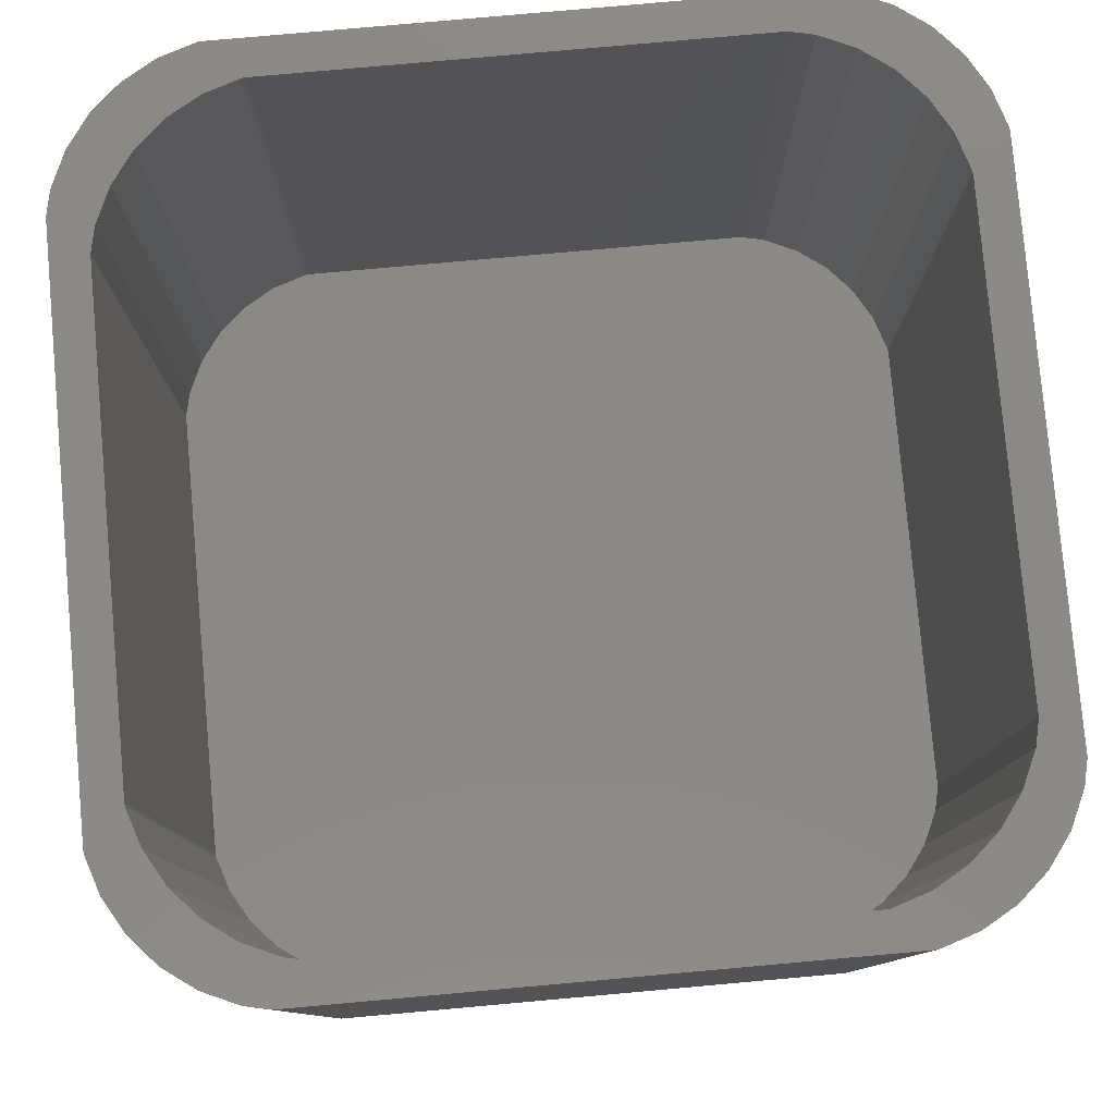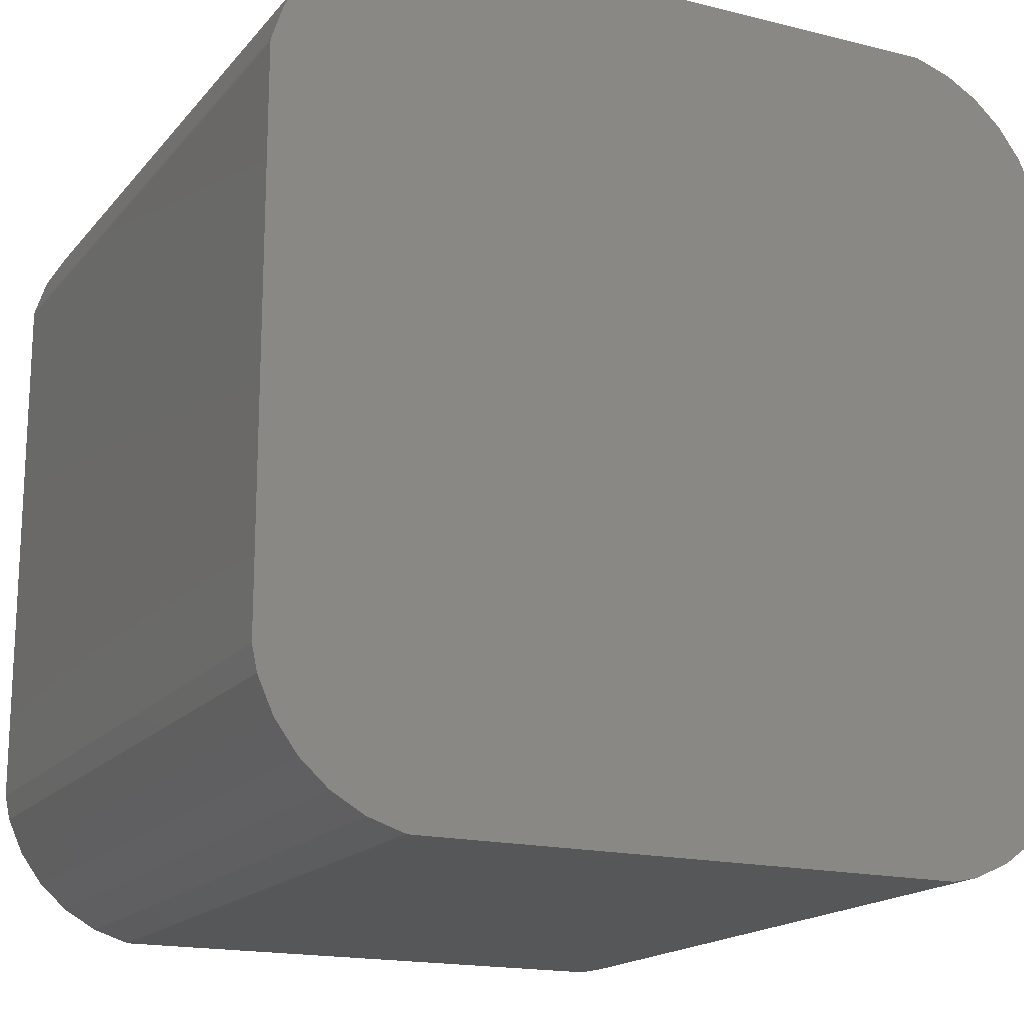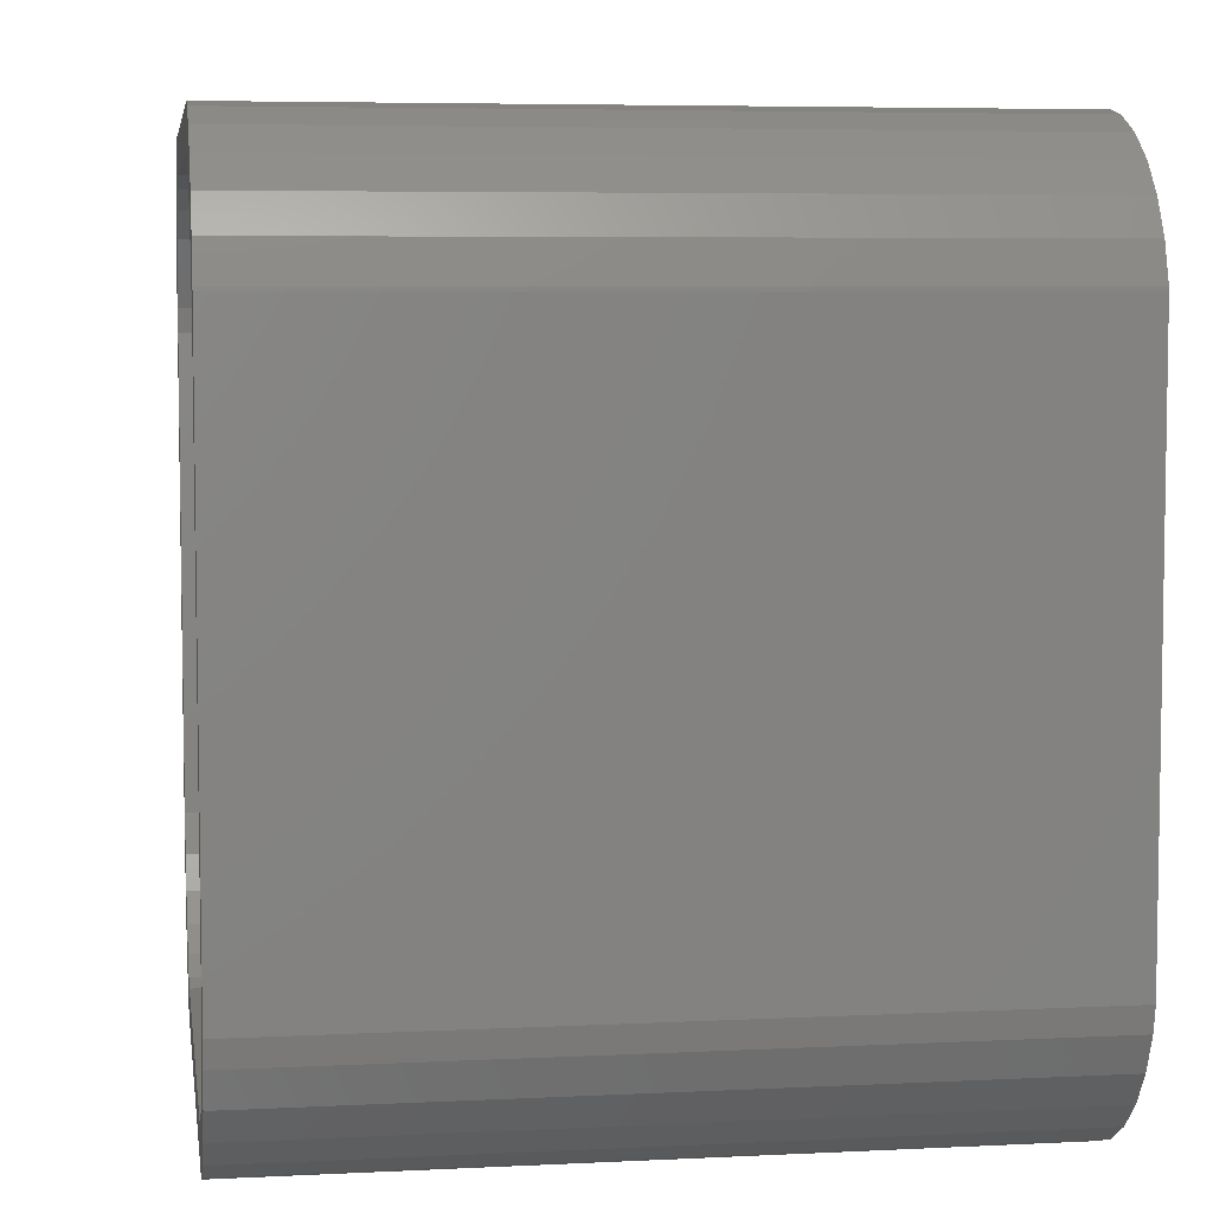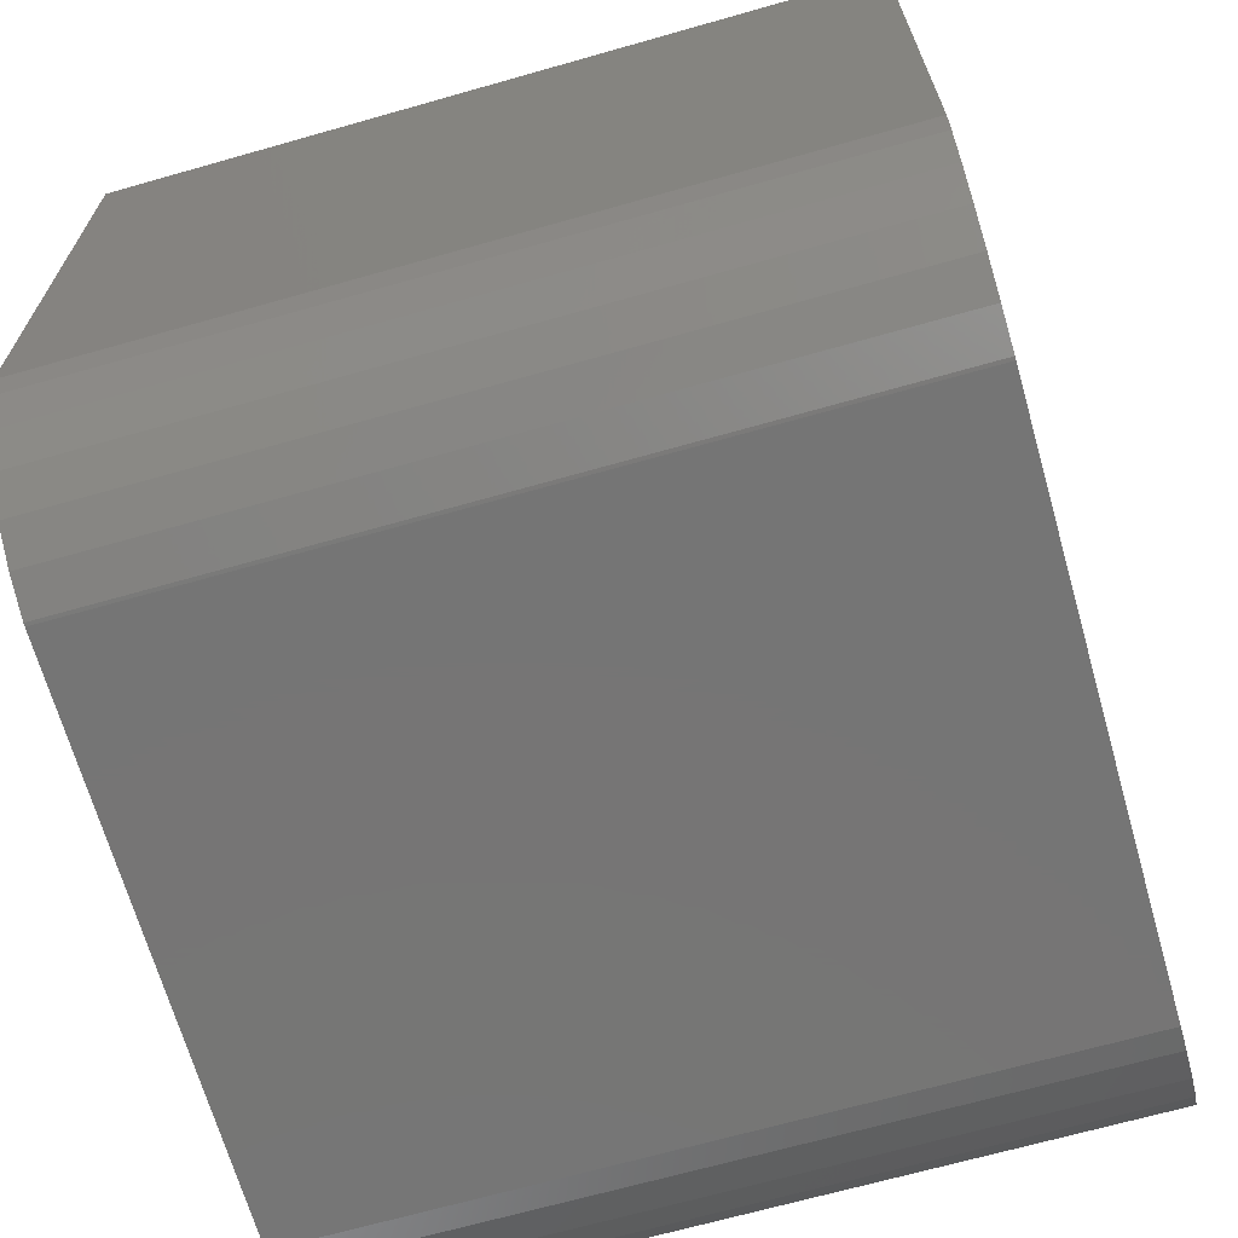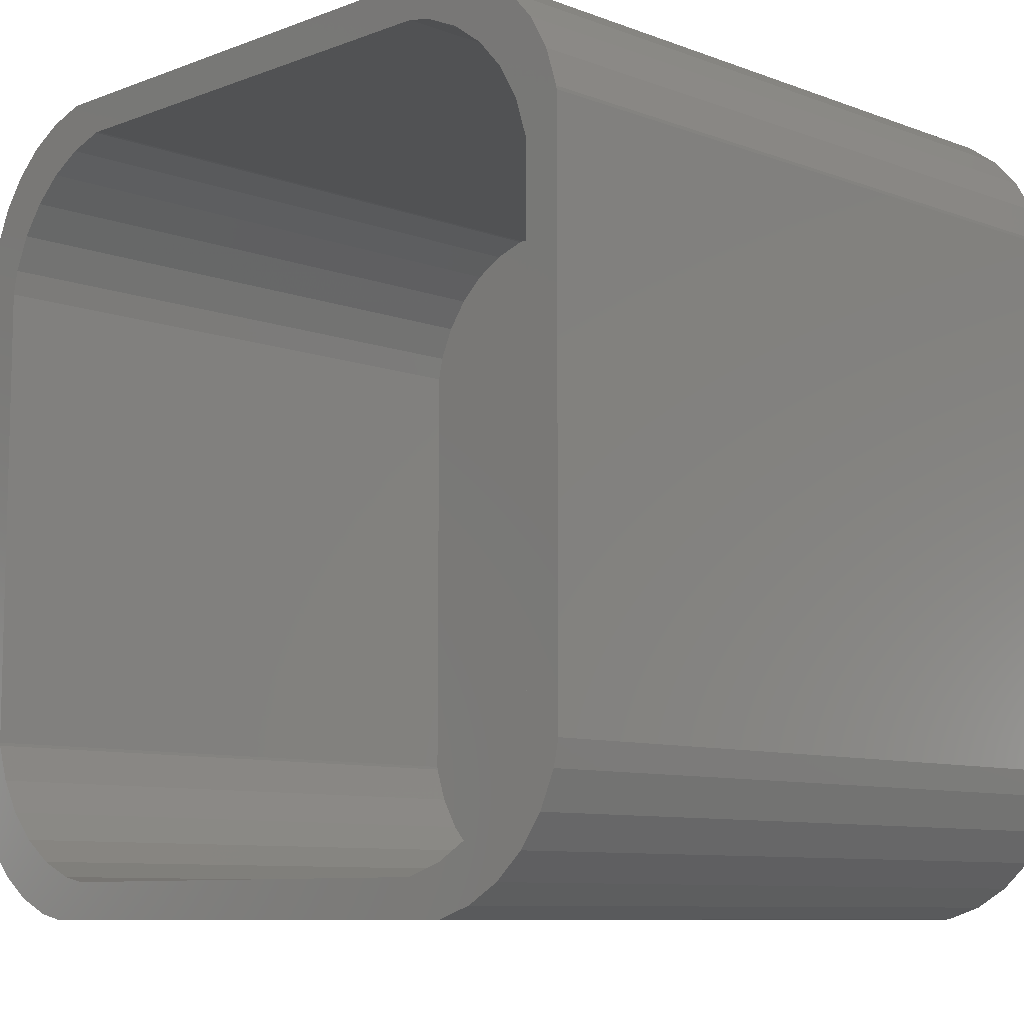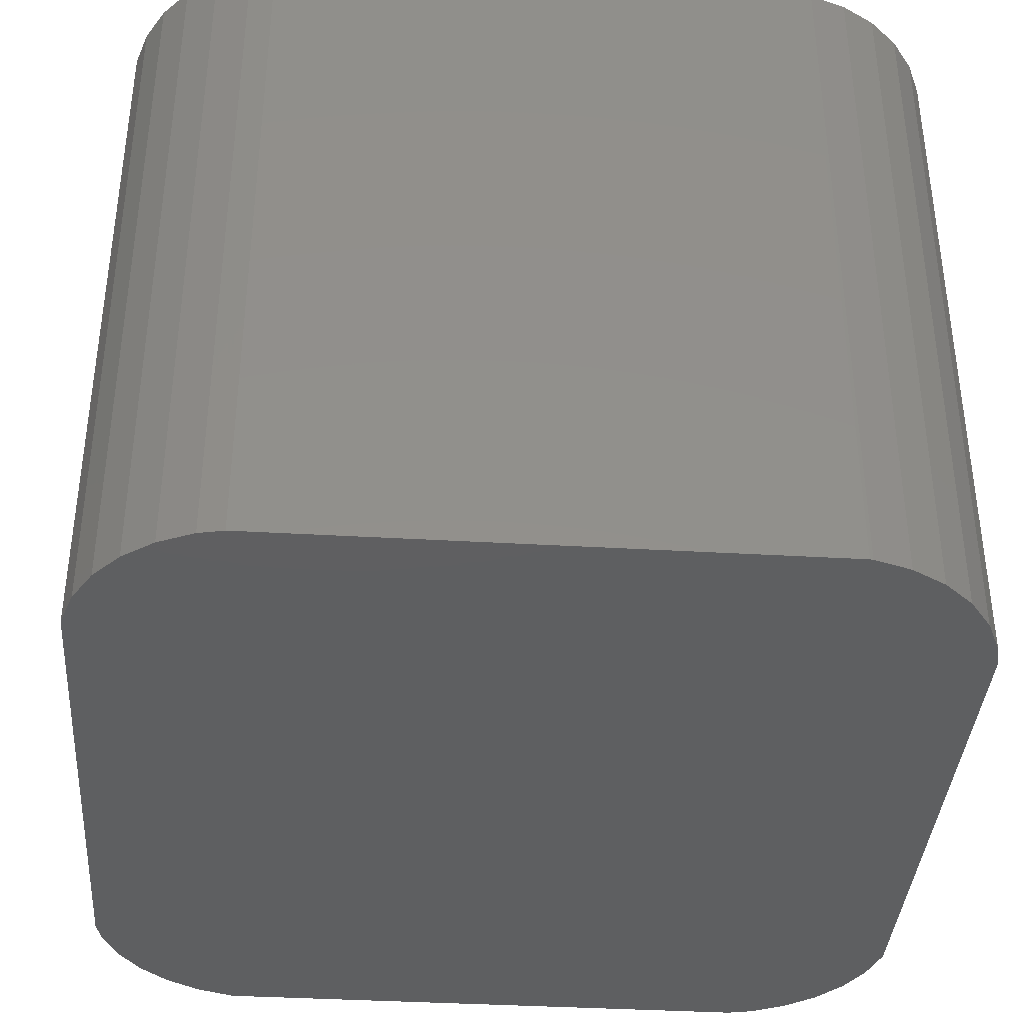
<metadata>
{"format":"stl","ext":"stl","renderer":"f3d","projection":"perspective","resolution":1024,"background":"white","views":[{"elev":79.9,"azim":174.9,"up":"+Z"},{"elev":-17.3,"azim":153.6,"up":"+Y"},{"elev":5.8,"azim":81.3,"up":"+Y"},{"elev":-67.8,"azim":105.9,"up":"+Y"},{"elev":-8.9,"azim":45.1,"up":"+Y"},{"elev":-38.2,"azim":-4.2,"up":"+Z"}]}
</metadata>
<code>
# stl→obj: 128 verts, 252 faces
v 23 19.05 20
v 21.99 18.14 20
v 22 18.05 20
v 22.67 20.13 20
v 21.67 19.13 20
v 20.45 20.82 20
v 22.15 21.04 20
v 21.45 21.82 20
v 21.15 20.04 20
v 20.6 22.43 20
v 19.6 21.43 20
v 19.65 22.86 20
v 18.65 21.86 20
v 18.96 23 20
v 17.96 22 20
v 4.949 22 20
v 3.949 23 20
v 4.86 21.99 20
v 3.866 21.67 20
v 3.86 22.99 20
v 2.866 22.67 20
v 2.961 21.15 20
v 1.961 22.15 20
v 2.184 20.45 20
v 1.184 21.45 20
v 0.5699 20.6 20
v 1.57 19.6 20
v 0.1447 19.65 20
v 0 3.949 20
v 1 4.949 20
v 1 17.96 20
v 1.145 18.65 20
v 0 18.96 20
v 0.009262 3.86 20
v 0.3323 2.866 20
v 0.8549 1.961 20
v 22.99 19.14 20
v 23 4.036 20
v 22 5.036 20
v 21.86 4.355 20
v 22.86 3.355 20
v 21.43 3.4 20
v 22.43 2.4 20
v 20.82 2.554 20
v 21.82 1.554 20
v 21.04 0.8549 20
v 20.04 1.855 20
v 20.13 0.3323 20
v 19.13 1.332 20
v 19.14 0.009262 20
v 19.05 0 20
v 18.14 1.009 20
v 18.05 1 20
v 5.036 1 20
v 4.036 0 20
v 4.355 1.145 20
v 3.355 0.1447 20
v 3.4 1.57 20
v 2.4 0.5699 20
v 2.554 2.184 20
v 1.855 2.961 20
v 1.554 1.184 20
v 1.332 3.866 20
v 1.009 4.86 20
v 18.96 23 0
v 23 19.05 0
v 23 4.036 0
v 22.43 2.4 0
v 22.86 3.355 0
v 4.036 0 0
v 19.05 0 0
v 22.67 20.13 0
v 21.82 1.554 0
v 22.99 19.14 0
v 21.04 0.8549 0
v 22.15 21.04 0
v 20.13 0.3323 0
v 21.45 21.82 0
v 19.14 0.009262 0
v 20.6 22.43 0
v 19.65 22.86 0
v 0 18.96 0
v 3.949 23 0
v 2.4 0.5699 0
v 3.355 0.1447 0
v 0 3.949 0
v 2.866 22.67 0
v 1.554 1.184 0
v 3.86 22.99 0
v 0.8549 1.961 0
v 1.961 22.15 0
v 0.3323 2.866 0
v 1.184 21.45 0
v 0.009262 3.86 0
v 0.5699 20.6 0
v 0.1447 19.65 0
v 21.67 19.13 3
v 22 18.05 3
v 21.99 18.14 3
v 17.96 22 3
v 22 5.036 3
v 5.036 1 3
v 21.15 20.04 3
v 21.43 3.4 3
v 18.05 1 3
v 20.45 20.82 3
v 21.86 4.355 3
v 19.6 21.43 3
v 20.82 2.554 3
v 18.65 21.86 3
v 20.04 1.855 3
v 19.13 1.332 3
v 18.14 1.009 3
v 1 17.96 3
v 4.949 22 3
v 3.866 21.67 3
v 4.86 21.99 3
v 1 4.949 3
v 2.961 21.15 3
v 3.4 1.57 3
v 2.184 20.45 3
v 4.355 1.145 3
v 1.57 19.6 3
v 2.554 2.184 3
v 1.145 18.65 3
v 1.855 2.961 3
v 1.332 3.866 3
v 1.009 4.86 3
f 1 2 3
f 4 5 2
f 6 7 8
f 4 9 5
f 6 8 10
f 7 6 9
f 11 10 12
f 10 11 6
f 13 12 14
f 12 13 11
f 14 15 13
f 14 16 15
f 17 16 14
f 17 18 16
f 17 19 18
f 20 19 17
f 21 19 20
f 19 21 22
f 23 22 21
f 22 23 24
f 25 24 23
f 26 24 25
f 24 26 27
f 28 27 26
f 29 30 31
f 27 28 32
f 33 32 28
f 29 31 33
f 32 33 31
f 34 30 29
f 30 35 36
f 30 34 35
f 2 1 37
f 1 3 38
f 2 37 4
f 38 3 39
f 9 4 7
f 40 38 39
f 38 40 41
f 42 41 40
f 41 42 43
f 44 43 42
f 43 44 45
f 45 44 46
f 47 46 44
f 46 47 48
f 49 48 47
f 48 49 50
f 49 51 50
f 52 51 49
f 53 51 52
f 54 51 53
f 54 55 51
f 56 55 54
f 57 56 58
f 56 57 55
f 59 58 60
f 58 59 57
f 36 60 61
f 60 62 59
f 36 61 63
f 36 63 64
f 60 36 62
f 36 64 30
f 65 66 67
f 68 67 69
f 70 67 71
f 67 68 71
f 72 66 65
f 71 68 73
f 66 72 74
f 71 73 75
f 72 65 76
f 71 75 77
f 76 65 78
f 71 77 79
f 78 65 80
f 80 65 81
f 67 70 65
f 82 65 70
f 65 82 83
f 84 70 85
f 82 70 86
f 70 84 86
f 87 83 82
f 86 84 88
f 83 87 89
f 86 88 90
f 87 82 91
f 86 90 92
f 91 82 93
f 86 92 94
f 93 82 95
f 95 82 96
f 90 35 92
f 35 90 36
f 88 36 90
f 36 88 62
f 85 55 57
f 55 85 70
f 92 34 94
f 34 92 35
f 88 59 62
f 59 88 84
f 84 57 59
f 57 84 85
f 94 29 86
f 29 94 34
f 77 46 48
f 46 77 75
f 75 45 46
f 45 75 73
f 41 67 38
f 67 41 69
f 79 48 50
f 48 79 77
f 45 68 43
f 68 45 73
f 43 69 41
f 69 43 68
f 71 50 51
f 50 71 79
f 4 76 7
f 76 4 72
f 7 78 8
f 78 7 76
f 81 14 12
f 14 81 65
f 37 72 4
f 72 37 74
f 78 10 8
f 10 78 80
f 80 12 10
f 12 80 81
f 1 74 37
f 74 1 66
f 87 23 21
f 23 87 91
f 91 25 23
f 25 91 93
f 82 28 96
f 28 82 33
f 89 21 20
f 21 89 87
f 95 25 93
f 25 95 26
f 96 26 95
f 26 96 28
f 83 20 17
f 20 83 89
f 86 33 82
f 33 86 29
f 38 66 1
f 66 38 67
f 65 17 14
f 17 65 83
f 70 51 55
f 51 70 71
f 97 98 99
f 98 100 101
f 98 97 100
f 102 101 100
f 100 97 103
f 104 101 105
f 100 103 106
f 101 104 107
f 100 106 108
f 104 105 109
f 100 108 110
f 109 105 111
f 112 105 113
f 111 105 112
f 101 102 105
f 114 100 115
f 116 115 117
f 100 114 102
f 115 116 114
f 102 114 118
f 114 116 119
f 120 102 118
f 114 119 121
f 102 120 122
f 114 121 123
f 120 118 124
f 114 123 125
f 124 118 126
f 126 118 127
f 127 118 128
f 61 127 63
f 127 61 126
f 60 126 61
f 126 60 124
f 102 56 54
f 56 102 122
f 63 128 64
f 128 63 127
f 120 60 58
f 60 120 124
f 122 58 56
f 58 122 120
f 64 118 30
f 118 64 128
f 111 49 47
f 49 111 112
f 109 47 44
f 47 109 111
f 107 39 101
f 39 107 40
f 112 52 49
f 52 112 113
f 109 42 104
f 42 109 44
f 104 40 107
f 40 104 42
f 113 53 52
f 53 113 105
f 97 9 103
f 9 97 5
f 103 6 106
f 6 103 9
f 100 13 15
f 13 100 110
f 99 5 97
f 5 99 2
f 108 6 11
f 6 108 106
f 110 11 13
f 11 110 108
f 98 2 99
f 2 98 3
f 119 19 22
f 19 119 116
f 121 22 24
f 22 121 119
f 31 125 32
f 125 31 114
f 116 18 19
f 18 116 117
f 27 121 24
f 121 27 123
f 32 123 27
f 123 32 125
f 117 16 18
f 16 117 115
f 30 114 31
f 114 30 118
f 101 3 98
f 3 101 39
f 115 15 16
f 15 115 100
f 105 54 53
f 54 105 102

</code>
